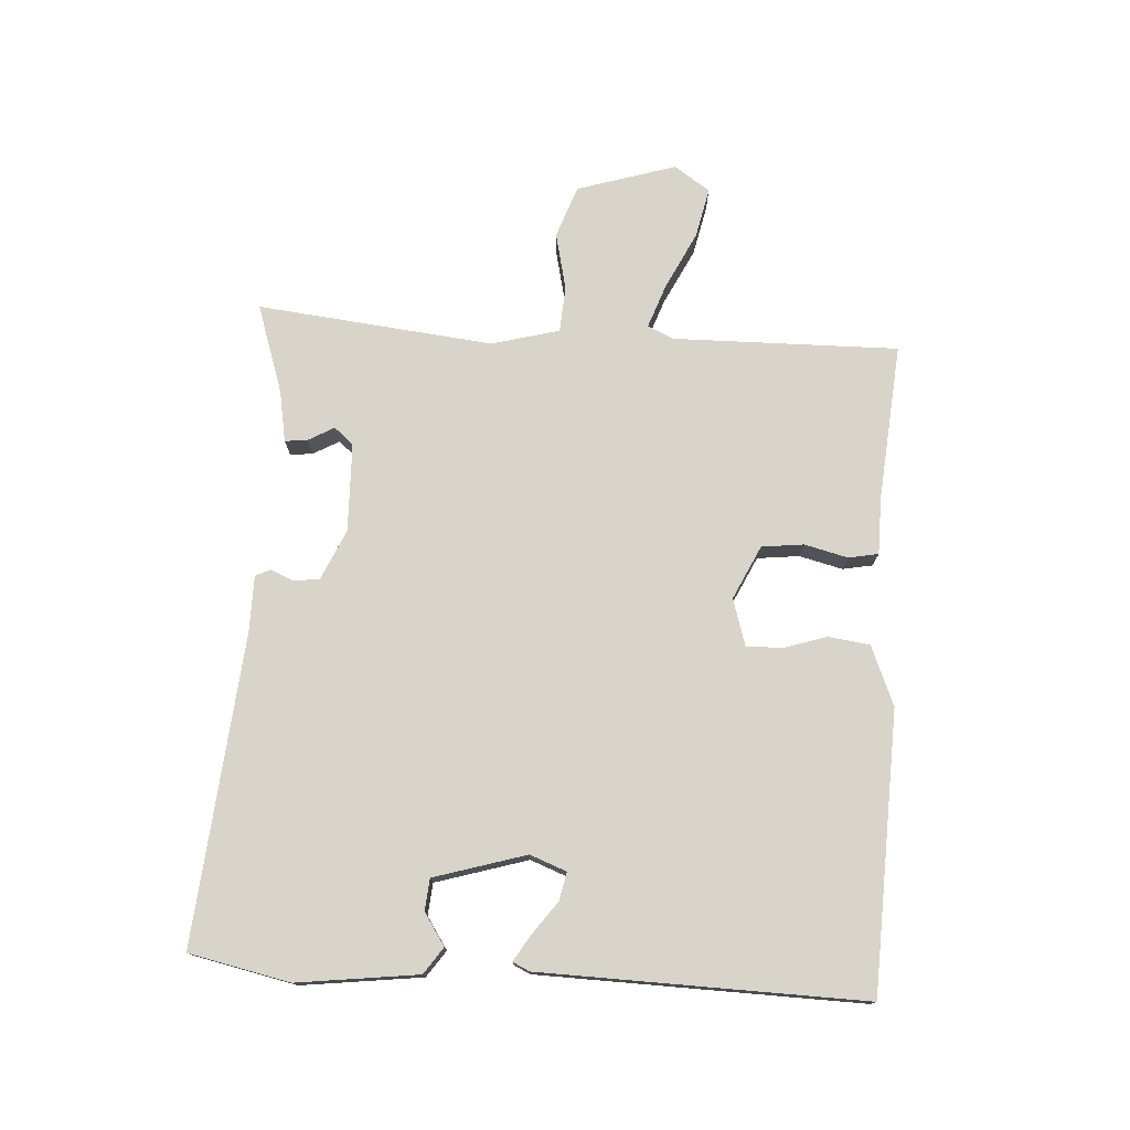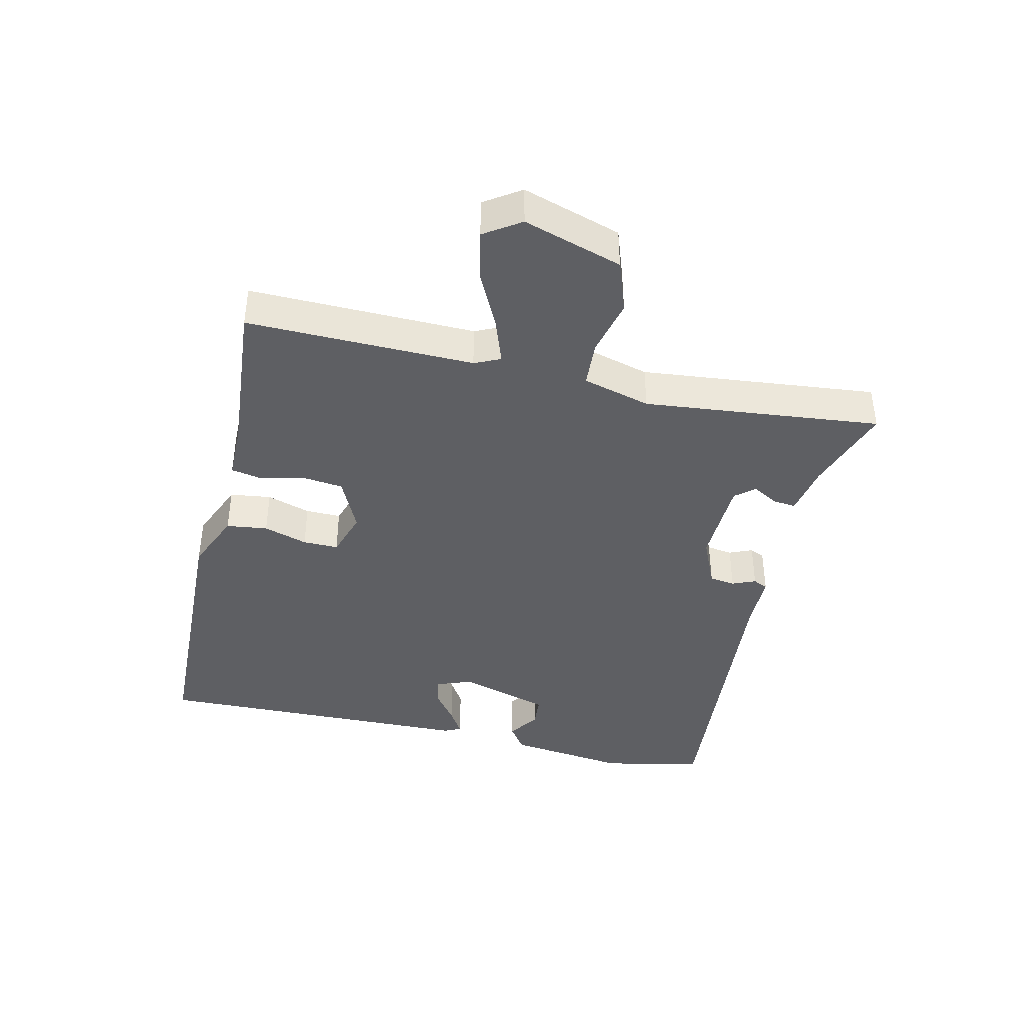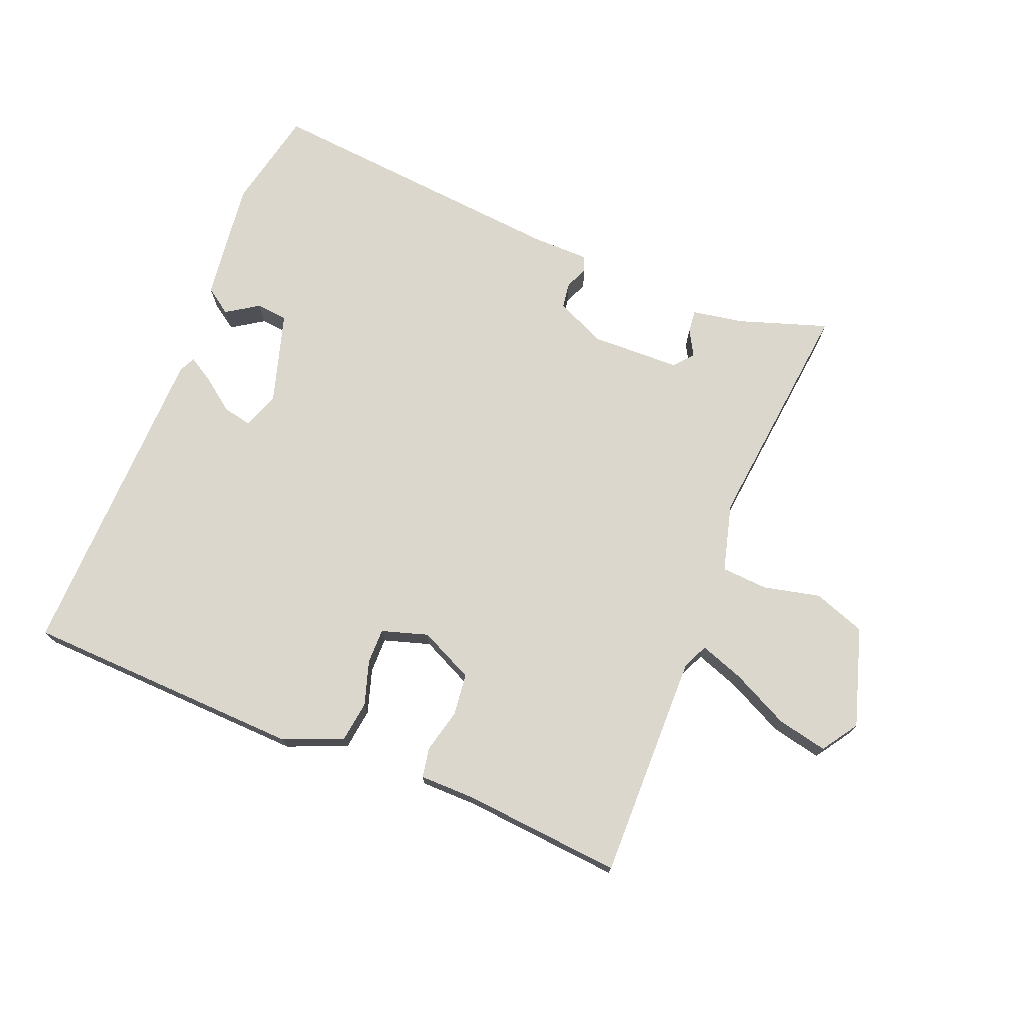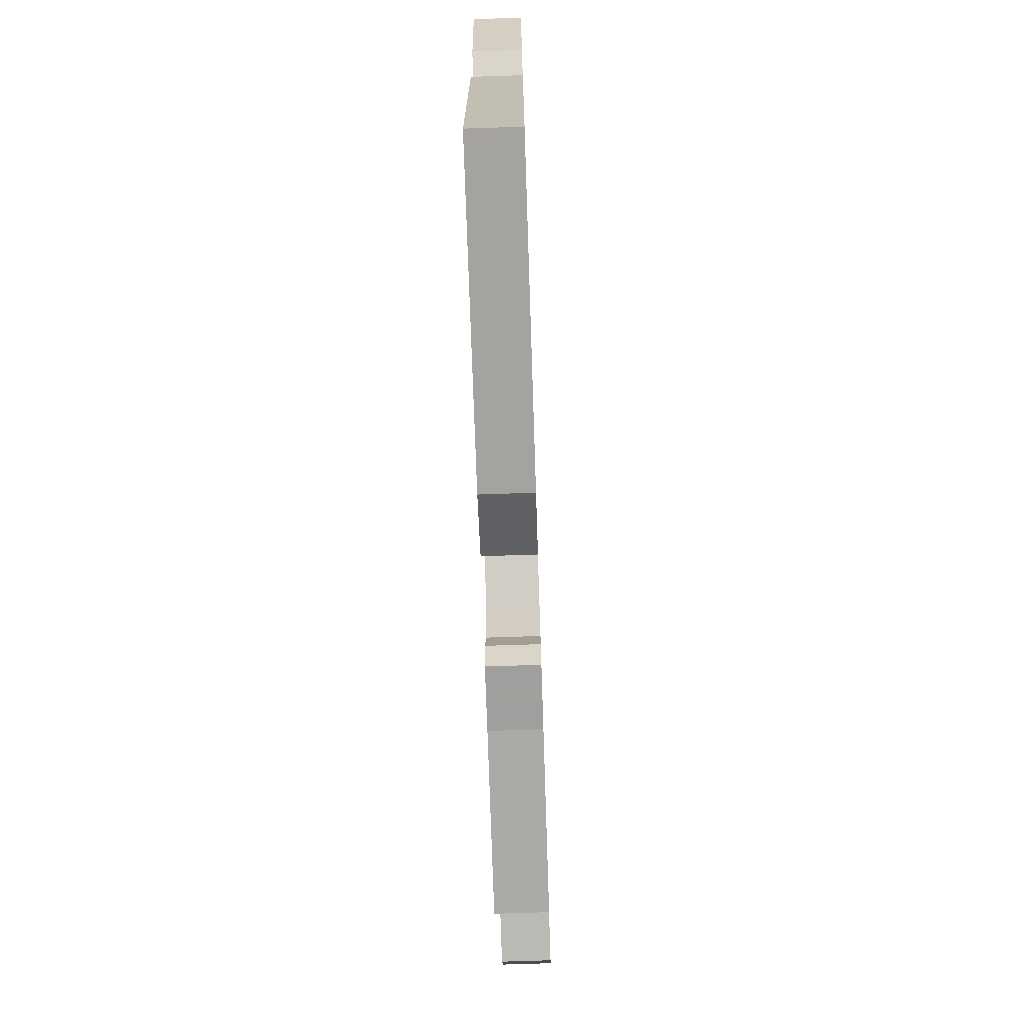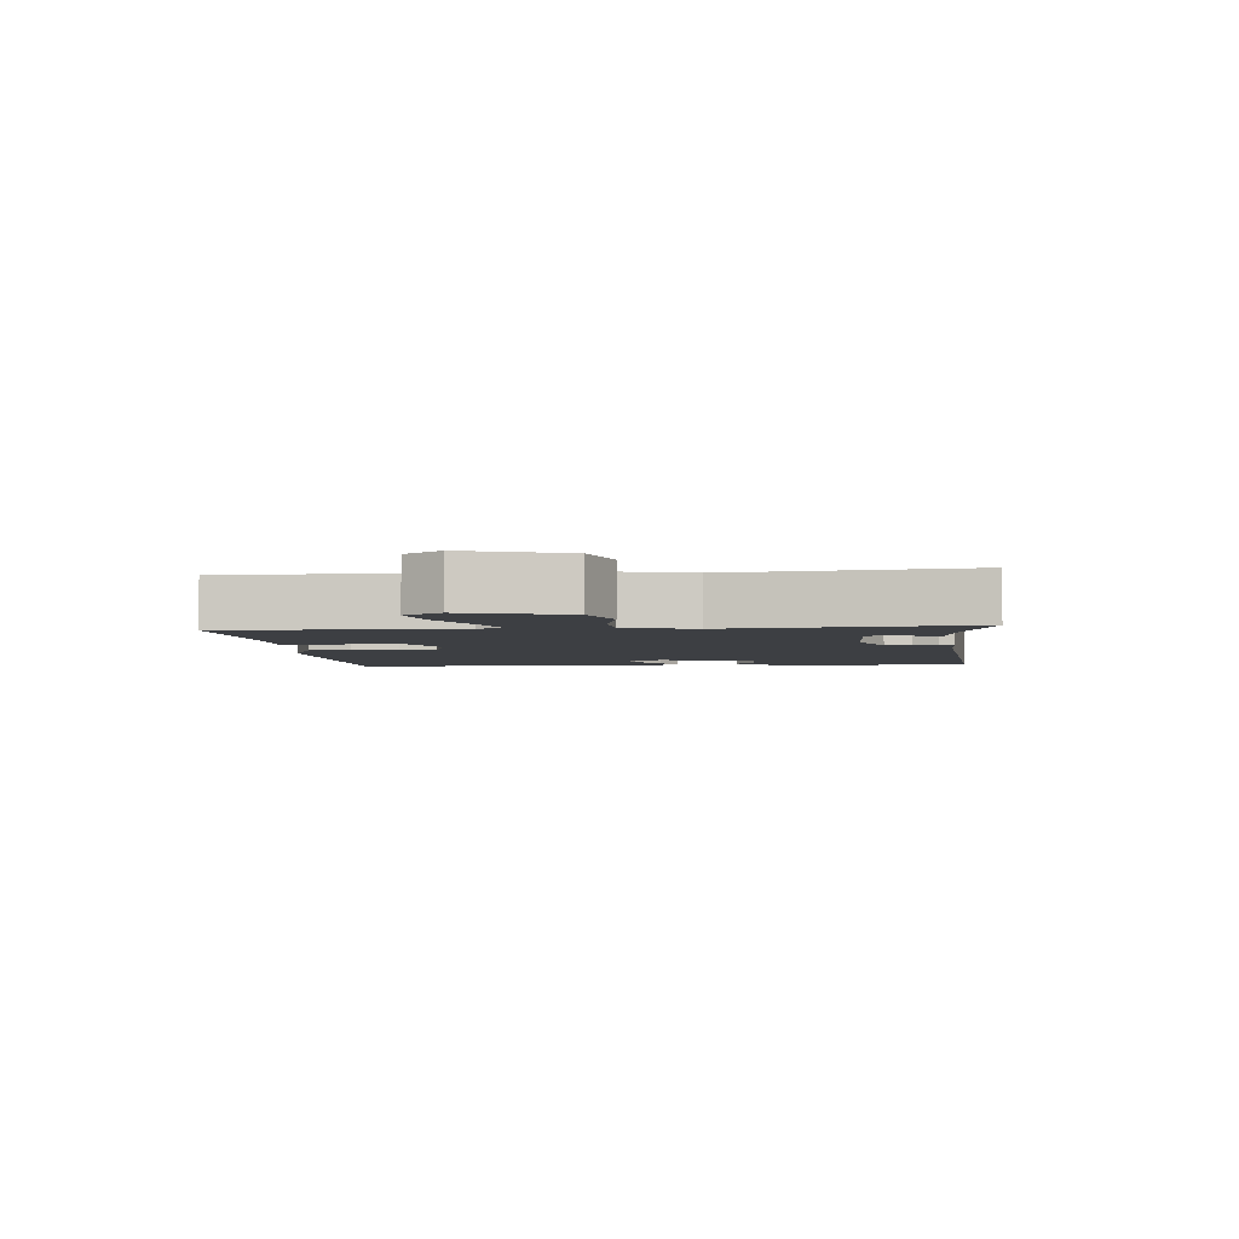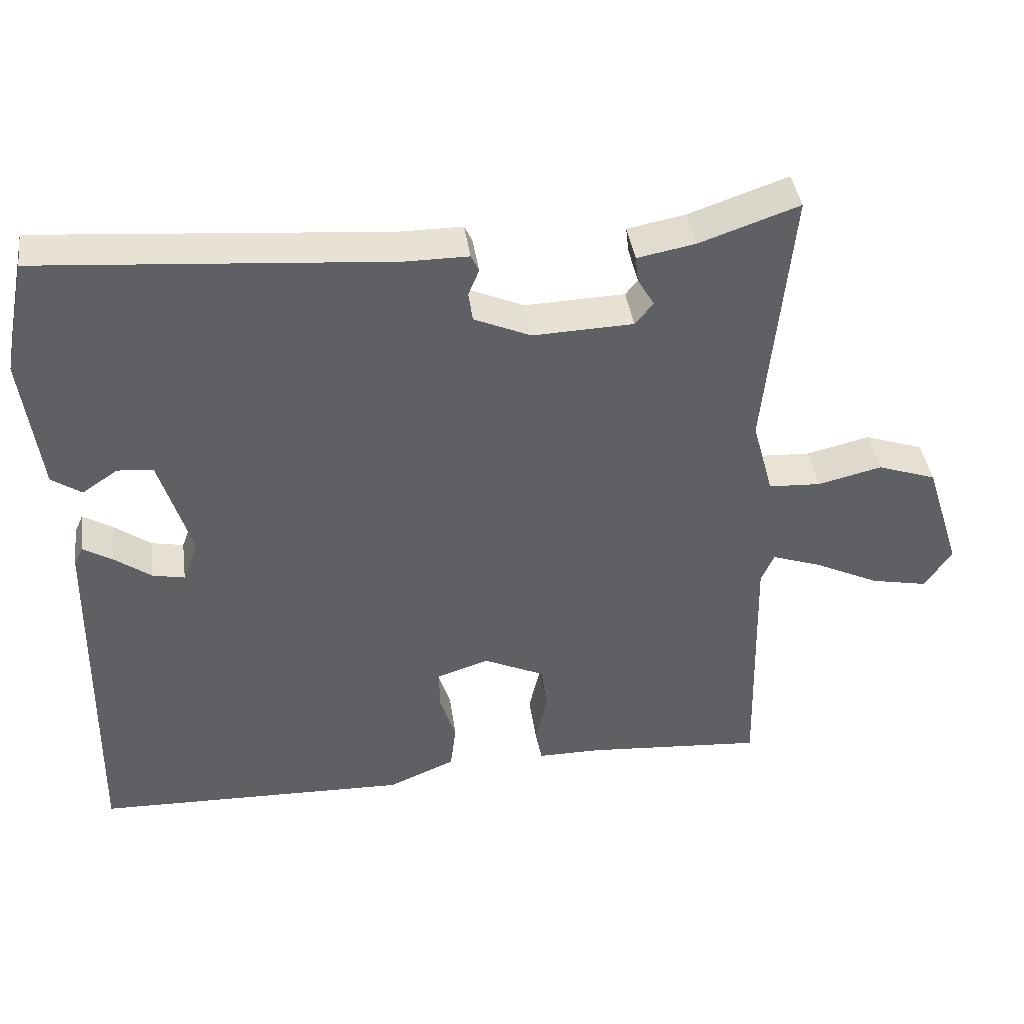
<metadata>
{"format":"obj","ext":"obj","renderer":"f3d","projection":"perspective","resolution":1024,"background":"white","views":[{"elev":75.6,"azim":94.0,"up":"+Y"},{"elev":-40.7,"azim":-102.7,"up":"+Y"},{"elev":73.4,"azim":-157.5,"up":"+Y"},{"elev":-71.5,"azim":91.9,"up":"+Z"},{"elev":-3.8,"azim":-84.1,"up":"+Y"},{"elev":40.4,"azim":172.0,"up":"+Z"}]}
</metadata>
<code>
v -0.5 0.07 0.5
v -0.363 0.07 0.453
v -0.283 0.07 0.438
v -0.287 0.07 0.403
v -0.31 0.07 0.363
v -0.285 0.07 0.333
v -0.147 0.07 0.328
v -0.069 0.07 0.362
v -0.063 0.07 0.402
v -0.078 0.07 0.438
v -0.067 0.07 0.461
v 0.02 0.07 0.461
v 0.5 0.07 0.5
v 0.532 0.07 0.343
v 0.507 0.07 0.156
v 0.466 0.07 0.128
v 0.417 0.07 0.161
v 0.368 0.07 0.157
v 0.324 0.07 0.015
v 0.345 0.07 -0.042
v 0.389 0.07 -0.033
v 0.44 0.07 0.004
v 0.48 0.07 0.028
v 0.492 0.07 0.002
v 0.5 0.07 -0.5
v 0.067 0.07 -0.512
v -0.025 0.07 -0.473
v -0.033 0.07 -0.409
v -0.011 0.07 -0.341
v -0.01 0.07 -0.286
v -0.082 0.07 -0.263
v -0.166 0.07 -0.302
v -0.174 0.07 -0.367
v -0.158 0.07 -0.435
v -0.167 0.07 -0.481
v -0.254 0.07 -0.481
v -0.5 0.07 -0.5
v -0.492 0.07 -0.149
v -0.51 0.07 -0.109
v -0.579 0.07 -0.133
v -0.668 0.07 -0.176
v -0.746 0.07 -0.192
v -0.783 0.07 -0.136
v -0.734 0.07 0.017
v -0.653 0.07 0.045
v -0.565 0.07 0.024
v -0.493 0.07 0.028
v -0.464 0.07 0.133
v -0.5 0 0.5
v -0.363 0 0.453
v -0.283 0 0.438
v -0.287 0 0.403
v -0.31 0 0.363
v -0.285 0 0.333
v -0.147 0 0.328
v -0.069 0 0.362
v -0.063 0 0.402
v -0.078 0 0.438
v -0.067 0 0.461
v 0.02 0 0.461
v 0.5 0 0.5
v 0.532 0 0.343
v 0.507 0 0.156
v 0.466 0 0.128
v 0.417 0 0.161
v 0.368 0 0.157
v 0.324 0 0.015
v 0.345 0 -0.042
v 0.389 0 -0.033
v 0.44 0 0.004
v 0.48 0 0.028
v 0.492 0 0.002
v 0.5 0 -0.5
v 0.067 0 -0.512
v -0.025 0 -0.473
v -0.033 0 -0.409
v -0.011 0 -0.341
v -0.01 0 -0.286
v -0.082 0 -0.263
v -0.166 0 -0.302
v -0.174 0 -0.367
v -0.158 0 -0.435
v -0.167 0 -0.481
v -0.254 0 -0.481
v -0.5 0 -0.5
v -0.492 0 -0.149
v -0.51 0 -0.109
v -0.579 0 -0.133
v -0.668 0 -0.176
v -0.746 0 -0.192
v -0.783 0 -0.136
v -0.734 0 0.017
v -0.653 0 0.045
v -0.565 0 0.024
v -0.493 0 0.028
v -0.464 0 0.133
f 44 45 46
f 43 44 46
f 42 43 46
f 41 42 46
f 40 41 46
f 39 40 46 47
f 38 39 47 48
f 36 37 38 48
f 36 48 1
f 35 36 1
f 34 35 1
f 33 34 1
f 27 28 29
f 26 27 29
f 25 26 29
f 24 25 29
f 23 24 29
f 22 23 29
f 21 22 29
f 21 29 30
f 20 21 30 31
f 15 16 17
f 14 15 17
f 13 14 17
f 12 13 17
f 12 17 18
f 11 12 18
f 10 11 18
f 9 10 18
f 8 9 18 19
f 2 3 4 5
f 1 2 5
f 33 1 5
f 32 33 5
f 20 31 32
f 19 20 32
f 8 19 32
f 7 8 32
f 6 7 32
f 5 6 32
f 94 93 92
f 94 92 91
f 94 91 90
f 94 90 89
f 94 89 88
f 95 94 88 87
f 96 95 87 86
f 96 86 85 84
f 49 96 84
f 49 84 83
f 49 83 82
f 49 82 81
f 77 76 75
f 77 75 74
f 77 74 73
f 77 73 72
f 77 72 71
f 77 71 70
f 77 70 69
f 78 77 69
f 79 78 69 68
f 65 64 63
f 65 63 62
f 65 62 61
f 65 61 60
f 66 65 60
f 66 60 59
f 66 59 58
f 66 58 57
f 67 66 57 56
f 53 52 51 50
f 53 50 49
f 53 49 81
f 53 81 80
f 80 79 68
f 80 68 67
f 80 67 56
f 80 56 55
f 80 55 54
f 80 54 53
f 1 49 50 2
f 2 50 51 3
f 3 51 52 4
f 4 52 53 5
f 5 53 54 6
f 6 54 55 7
f 7 55 56 8
f 8 56 57 9
f 9 57 58 10
f 10 58 59 11
f 11 59 60 12
f 12 60 61 13
f 13 61 62 14
f 14 62 63 15
f 15 63 64 16
f 16 64 65 17
f 17 65 66 18
f 18 66 67 19
f 19 67 68 20
f 20 68 69 21
f 21 69 70 22
f 22 70 71 23
f 23 71 72 24
f 24 72 73 25
f 25 73 74 26
f 26 74 75 27
f 27 75 76 28
f 28 76 77 29
f 29 77 78 30
f 30 78 79 31
f 31 79 80 32
f 32 80 81 33
f 33 81 82 34
f 34 82 83 35
f 35 83 84 36
f 36 84 85 37
f 37 85 86 38
f 38 86 87 39
f 39 87 88 40
f 40 88 89 41
f 41 89 90 42
f 42 90 91 43
f 43 91 92 44
f 44 92 93 45
f 45 93 94 46
f 46 94 95 47
f 47 95 96 48
f 48 96 49 1

</code>
